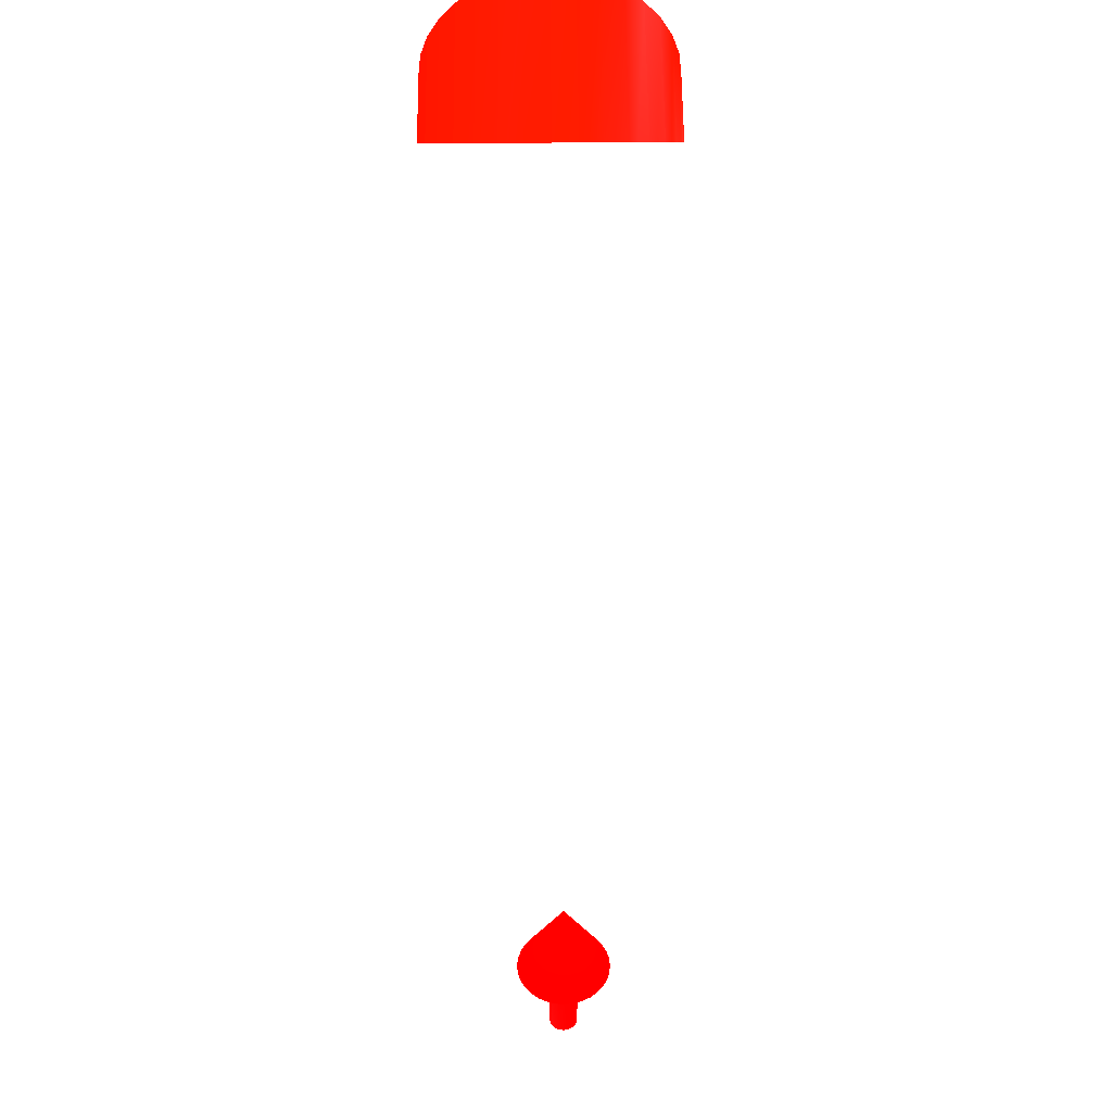
<metadata>
{"format":"obj","ext":"obj","renderer":"f3d","projection":"perspective","resolution":1024,"background":"white","views":[{"elev":48.7,"azim":179.5,"up":"+Y"}]}
</metadata>
<code>
o Cube
v -0.095 0.067 0.005 1 1 1
v -0.095 0.067 0.312 1 1 1
v -0.105 0.067 0.312 1 1 1
v 0.105 0.067 0.005 1 1 1
v 0.095 0.067 0.005 1 1 1
v 0.095 0.067 0.312 1 1 1
v 0.095 0.077 0.005 1 1 1
v 0.095 0.077 0.312 1 1 1
v 0.095 -0.077 0.005 1 1 1
v 0.095 -0.077 0.312 1 1 1
v 0.095 -0.067 0.005 1 1 1
v 0.095 -0.067 0.312 1 1 1
v -0.095 -0.067 0.005 1 1 1
v -0.095 -0.067 0.312 1 1 1
v -0.105 -0.067 0.005 1 1 1
v -0.1021 0.07407 0.005 1 1 1
v -0.1042 0.07083 0.005 1 1 1
v -0.105 0.067 0.002 1 1 1
v -0.095 0.077 0.002 1 1 1
v -0.1048 0.06895 0.002 1 1 1
v -0.1042 0.07083 0.002 1 1 1
v -0.1033 0.07256 0.002 1 1 1
v -0.1021 0.07407 0.002 1 1 1
v -0.1006 0.07531 0.002 1 1 1
v -0.09883 0.07624 0.002 1 1 1
v -0.09695 0.07681 0.002 1 1 1
v 0.1048 0.06895 0.005 1 1 1
v 0.1042 0.07083 0.005 1 1 1
v 0.1021 0.07407 0.005 1 1 1
v 0.09883 0.07624 0.005 1 1 1
v 0.09695 0.07681 0.005 1 1 1
v 0.095 0.077 0.002 1 1 1
v 0.105 0.067 0.002 1 1 1
v 0.09695 0.07681 0.002 1 1 1
v 0.09883 0.07624 0.002 1 1 1
v 0.1006 0.07531 0.002 1 1 1
v 0.1021 0.07407 0.002 1 1 1
v 0.1033 0.07256 0.002 1 1 1
v 0.1042 0.07083 0.002 1 1 1
v 0.1048 0.06895 0.002 1 1 1
v -0.095 -0.077 0.005 1 1 1
v -0.1042 -0.07083 0.005 1 1 1
v -0.1033 -0.07256 0.005 1 1 1
v -0.1021 -0.07407 0.005 1 1 1
v -0.1006 -0.07531 0.005 1 1 1
v -0.095 -0.077 0.002 1 1 1
v -0.105 -0.067 0.002 1 1 1
v -0.09695 -0.07681 0.002 1 1 1
v -0.09883 -0.07624 0.002 1 1 1
v -0.1006 -0.07531 0.002 1 1 1
v -0.1021 -0.07407 0.002 1 1 1
v -0.1033 -0.07256 0.002 1 1 1
v -0.1042 -0.07083 0.002 1 1 1
v -0.1048 -0.06895 0.002 1 1 1
v 0.09695 -0.07681 0.005 1 1 1
v 0.1021 -0.07407 0.005 1 1 1
v 0.1033 -0.07256 0.005 1 1 1
v 0.1042 -0.07083 0.005 1 1 1
v 0.1048 -0.06895 0.005 1 1 1
v 0.105 -0.067 0.002 1 1 1
v 0.095 -0.077 0.002 1 1 1
v 0.1048 -0.06895 0.002 1 1 1
v 0.1042 -0.07083 0.002 1 1 1
v 0.1033 -0.07256 0.002 1 1 1
v 0.1021 -0.07407 0.002 1 1 1
v 0.1006 -0.07531 0.002 1 1 1
v 0.09883 -0.07624 0.002 1 1 1
v 0.09695 -0.07681 0.002 1 1 1
v -0.105 0.067 0.005 1 1 1
v -0.095 0.077 0.005 1 1 1
v -0.1048 0.06895 0.005 1 1 1
v -0.1033 0.07256 0.005 1 1 1
v -0.1006 0.07531 0.005 1 1 1
v -0.09883 0.07624 0.005 1 1 1
v -0.09695 0.07681 0.005 1 1 1
v -0.095 0.077 0.312 1 1 1
v -0.09883 0.07624 0.312 1 1 1
v -0.1021 0.07407 0.312 1 1 1
v -0.1033 0.07256 0.312 1 1 1
v -0.1048 0.06895 0.312 1 1 1
v 0.1006 0.07531 0.005 1 1 1
v 0.1033 0.07256 0.005 1 1 1
v 0.105 0.067 0.312 1 1 1
v 0.1048 0.06895 0.312 1 1 1
v 0.1021 0.07407 0.312 1 1 1
v 0.09883 0.07624 0.312 1 1 1
v 0.105 -0.067 0.005 1 1 1
v 0.1006 -0.07531 0.005 1 1 1
v 0.09883 -0.07624 0.005 1 1 1
v 0.09695 -0.07681 0.312 1 1 1
v 0.1042 -0.07083 0.312 1 1 1
v -0.09695 -0.07681 0.005 1 1 1
v -0.09883 -0.07624 0.005 1 1 1
v -0.1048 -0.06895 0.005 1 1 1
v -0.095 -0.077 0.312 1 1 1
v -0.1048 -0.06895 0.312 1 1 1
v -0.1042 -0.07083 0.312 1 1 1
v -0.1021 -0.07407 0.312 1 1 1
v -0.09883 -0.07624 0.312 1 1 1
v -0.09695 -0.07681 0.312 1 1 1
v -0.095 0.077 0.315 1 1 1
v -0.105 0.067 0.315 1 1 1
v -0.09695 0.07681 0.315 1 1 1
v -0.09883 0.07624 0.315 1 1 1
v -0.1006 0.07531 0.315 1 1 1
v -0.1021 0.07407 0.315 1 1 1
v -0.1033 0.07256 0.315 1 1 1
v -0.1042 0.07083 0.315 1 1 1
v -0.1048 0.06895 0.315 1 1 1
v -0.1042 0.07083 0.312 1 1 1
v -0.1006 0.07531 0.312 1 1 1
v -0.09695 0.07681 0.312 1 1 1
v 0.105 0.067 0.315 1 1 1
v 0.095 0.077 0.315 1 1 1
v 0.1048 0.06895 0.315 1 1 1
v 0.1042 0.07083 0.315 1 1 1
v 0.1033 0.07256 0.315 1 1 1
v 0.1021 0.07407 0.315 1 1 1
v 0.1006 0.07531 0.315 1 1 1
v 0.09883 0.07624 0.315 1 1 1
v 0.09695 0.07681 0.315 1 1 1
v 0.09695 0.07681 0.312 1 1 1
v 0.1006 0.07531 0.312 1 1 1
v 0.1033 0.07256 0.312 1 1 1
v 0.1042 0.07083 0.312 1 1 1
v -0.105 -0.067 0.315 1 1 1
v -0.095 -0.077 0.315 1 1 1
v -0.1048 -0.06895 0.315 1 1 1
v -0.1042 -0.07083 0.315 1 1 1
v -0.1033 -0.07256 0.315 1 1 1
v -0.1021 -0.07407 0.315 1 1 1
v -0.1006 -0.07531 0.315 1 1 1
v -0.09883 -0.07624 0.315 1 1 1
v -0.09695 -0.07681 0.315 1 1 1
v -0.105 -0.067 0.312 1 1 1
v -0.1006 -0.07531 0.312 1 1 1
v -0.1033 -0.07256 0.312 1 1 1
v 0.095 -0.077 0.315 1 1 1
v 0.105 -0.067 0.315 1 1 1
v 0.09695 -0.07681 0.315 1 1 1
v 0.09883 -0.07624 0.315 1 1 1
v 0.1006 -0.07531 0.315 1 1 1
v 0.1021 -0.07407 0.315 1 1 1
v 0.1033 -0.07256 0.315 1 1 1
v 0.1042 -0.07083 0.315 1 1 1
v 0.1048 -0.06895 0.315 1 1 1
v 0.105 -0.067 0.312 1 1 1
v 0.1048 -0.06895 0.312 1 1 1
v 0.1033 -0.07256 0.312 1 1 1
v 0.1021 -0.07407 0.312 1 1 1
v 0.1006 -0.07531 0.312 1 1 1
v 0.09883 -0.07624 0.312 1 1 1
v -0.04 -0 0.315 1 0.1725 0.1647
v -0.04 -0 0.43 1 0.0588 0
v -0.03923 0.007804 0.315 1 0.2549 0.251
v -0.03923 0.007804 0.43 1 0.0588 0
v -0.03696 0.01531 0.315 1 0.1569 0.1451
v -0.03696 0.01531 0.43 1 0.0588 0.0039
v -0.03326 0.02222 0.315 1 0.0824 0.0588
v -0.03326 0.02222 0.43 1 0.1059 0.0863
v -0.02828 0.02828 0.315 1 0.0784 0.051
v -0.02828 0.02828 0.43 1 0.1216 0.1098
v -0.02222 0.03326 0.315 1 0.0784 0.0549
v -0.02222 0.03326 0.43 1 0.0627 0.0196
v -0.01531 0.03696 0.315 1 0.0667 0.0314
v -0.01531 0.03696 0.43 1 0.0588 0.0039
v -0.007804 0.03923 0.315 1 0.0588 0.0039
v -0.007804 0.03923 0.43 1 0.0588 0
v -0 0.04 0.315 1 0.0588 0
v -0 0.04 0.43 1 0.0588 0.0039
v 0.007804 0.03923 0.315 1 0.0588 0
v 0.007804 0.03923 0.43 1 0.0588 0.0078
v 0.01531 0.03696 0.315 1 0.0588 0.0078
v 0.01531 0.03696 0.43 1 0.0588 0.0039
v 0.02222 0.03326 0.315 1 0.0588 0.0039
v 0.02222 0.03326 0.43 1 0.0588 0
v 0.02828 0.02828 0.315 1 0.0588 0
v 0.02828 0.02828 0.43 1 0.0588 0
v 0.03326 0.02222 0.315 1 0.0588 0
v 0.03326 0.02222 0.43 1 0.0588 0
v 0.03696 0.01531 0.315 1 0.0588 0
v 0.03696 0.01531 0.43 1 0.0588 0
v 0.03923 0.007804 0.315 1 0.0588 0.0039
v 0.03923 0.007804 0.43 1 0.0588 0
v 0.04 -0 0.315 1 0.0588 0.0039
v 0.04 -0 0.43 1 0.0588 0
v 0.03923 -0.007804 0.315 1 0.0588 0
v 0.03923 -0.007804 0.43 1 0.0588 0
v 0.03696 -0.01531 0.315 1 0.0588 0
v 0.03696 -0.01531 0.43 1 0.0588 0
v 0.03326 -0.02222 0.315 1 0.0588 0
v 0.03326 -0.02222 0.43 1 0.0588 0
v 0.02828 -0.02828 0.315 1 0.0588 0
v 0.02828 -0.02828 0.43 1 0.0588 0
v 0.02222 -0.03326 0.315 1 0.0588 0
v 0.02222 -0.03326 0.43 1 0.0588 0
v 0.01531 -0.03696 0.315 1 0.0588 0
v 0.01531 -0.03696 0.43 1 0.0588 0
v 0.007804 -0.03923 0.315 1 0.0588 0
v 0.007804 -0.03923 0.43 1 0.0588 0
v -0 -0.04 0.315 1 0.0588 0
v -0 -0.04 0.43 1 0.0588 0
v -0.007804 -0.03923 0.315 1 0.0588 0
v -0.007804 -0.03923 0.43 1 0.0627 0.0118
v -0.01531 -0.03696 0.315 1 0.0588 0.0157
v -0.01531 -0.03696 0.43 1 0.1176 0.102
v -0.02222 -0.03326 0.315 1 0.0588 0.0157
v -0.02222 -0.03326 0.43 1 0.098 0.0784
v -0.02828 -0.02828 0.315 1 0.0588 0.0157
v -0.02828 -0.02828 0.43 1 0.0588 0.0078
v -0.03326 -0.02222 0.315 1 0.0745 0.0431
v -0.03326 -0.02222 0.43 1 0.0588 0
v -0.03696 -0.01531 0.315 1 0.0902 0.0667
v -0.03696 -0.01531 0.43 1 0.0588 0
v -0.03923 -0.007804 0.315 1 0.0745 0.0471
v -0.03923 -0.007804 0.43 1 0.0588 0
v -0 0.09939 0.02 1 0 0
v 0.001951 0.09939 0.02019 1 0 0
v 0.003827 0.09939 0.02076 1 0 0
v 0.005556 0.09939 0.02168 1 0 0
v 0.007071 0.09939 0.02293 1 0 0
v 0.008315 0.09939 0.02444 1 0 0
v 0.009239 0.09939 0.02617 1 0 0
v 0.009808 0.09939 0.02805 1 0 0
v 0.01 0.09939 0.03 1 0 0
v 0.009808 0.09939 0.03195 1 0 0
v 0.009239 0.09939 0.03383 1 0 0
v 0.008315 0.09939 0.03556 1 0 0
v 0.007071 0.09939 0.03707 1 0 0
v 0.005556 0.09939 0.03832 1 0 0
v 0.003827 0.09939 0.03924 1 0 0
v 0.001951 0.09939 0.03981 1 0 0
v -0 0.09939 0.04 1 0 0
v -0.001951 0.09939 0.03981 1 0 0
v -0.003827 0.09939 0.03924 1 0 0
v -0.005556 0.09939 0.03832 1 0 0
v -0.007071 0.09939 0.03707 1 0 0
v -0.008315 0.09939 0.03556 1 0 0
v -0.009239 0.09939 0.03383 1 0 0
v -0.009808 0.09939 0.03195 1 0 0
v -0.01 0.09939 0.03 1 0 0
v -0.009808 0.09939 0.02805 1 0 0
v -0.009239 0.09939 0.02617 1 0 0
v -0.008315 0.09939 0.02444 1 0 0
v -0.007071 0.09939 0.02293 1 0 0
v -0.005556 0.09939 0.02168 1 0 0
v -0.003827 0.09939 0.02076 1 0 0
v -0.001951 0.09939 0.02019 1 0 0
v -0 0.1194 0.03 1 0.0039 0
v 0 0.09939 0.033 1 0 0
v 0 0.07939 0.033 1 0.0039 0.0039
v 0.000585 0.09939 0.03294 1 0 0
v 0.000585 0.07939 0.03294 1 0.0078 0.0078
v 0.001148 0.09939 0.03277 1 0 0
v 0.001148 0.07939 0.03277 1 0.0118 0.0118
v 0.001667 0.09939 0.03249 1 0 0
v 0.001667 0.07939 0.03249 1 0.0078 0.0078
v 0.002121 0.09939 0.03212 1 0 0
v 0.002121 0.07939 0.03212 1 0.0078 0.0078
v 0.002494 0.09939 0.03167 1 0 0
v 0.002494 0.07939 0.03167 1 0.0118 0.0078
v 0.002772 0.09939 0.03115 1 0 0
v 0.002772 0.07939 0.03115 1 0.0118 0.0118
v 0.002942 0.09939 0.03059 1 0 0
v 0.002942 0.07939 0.03059 1 0.0157 0.0157
v 0.003 0.09939 0.03 1 0 0
v 0.003 0.07939 0.03 1 0.0157 0.0157
v 0.002942 0.09939 0.02942 1 0 0
v 0.002942 0.07939 0.02942 1 0.0157 0.0157
v 0.002772 0.09939 0.02885 1 0 0
v 0.002772 0.07939 0.02885 1 0.0196 0.0196
v 0.002494 0.09939 0.02833 1 0 0
v 0.002494 0.07939 0.02833 1 0.0353 0.0353
v 0.002121 0.09939 0.02788 1 0 0
v 0.002121 0.07939 0.02788 1 0.0275 0.0275
v 0.001667 0.09939 0.02751 1 0 0
v 0.001667 0.07939 0.02751 1 0.0235 0.0235
v 0.001148 0.09939 0.02723 1 0 0
v 0.001148 0.07939 0.02723 1 0.0157 0.0157
v 0.000585 0.09939 0.02706 1 0 0
v 0.000585 0.07939 0.02706 1 0.0118 0.0118
v -0 0.09939 0.027 1 0 0
v -0 0.07939 0.027 1 0.0078 0.0078
v -0.000585 0.09939 0.02706 1 0 0
v -0.000585 0.07939 0.02706 1 0.0039 0.0039
v -0.001148 0.09939 0.02723 1 0 0
v -0.001148 0.07939 0.02723 1 0.0039 0.0039
v -0.001667 0.09939 0.02751 1 0 0
v -0.001667 0.07939 0.02751 1 0 0
v -0.002121 0.09939 0.02788 1 0 0
v -0.002121 0.07939 0.02788 1 0 0
v -0.002494 0.09939 0.02833 1 0 0
v -0.002494 0.07939 0.02833 1 0 0
v -0.002772 0.09939 0.02885 1 0 0
v -0.002772 0.07939 0.02885 1 0 0
v -0.002942 0.09939 0.02942 1 0 0
v -0.002942 0.07939 0.02942 1 0 0
v -0.003 0.09939 0.03 1 0 0
v -0.003 0.07939 0.03 1 0 0
v -0.002942 0.09939 0.03059 1 0 0
v -0.002942 0.07939 0.03059 1 0 0
v -0.002772 0.09939 0.03115 1 0 0
v -0.002772 0.07939 0.03115 1 0 0
v -0.002494 0.09939 0.03167 1 0 0
v -0.002494 0.07939 0.03167 1 0 0
v -0.002121 0.09939 0.03212 1 0 0
v -0.002121 0.07939 0.03212 1 0 0
v -0.001667 0.09939 0.03249 1 0 0
v -0.001667 0.07939 0.03249 1 0 0
v -0.001148 0.09939 0.03277 1 0 0
v -0.001148 0.07939 0.03277 1 0 0
v -0.000585 0.09939 0.03294 1 0 0
v -0.000585 0.07939 0.03294 1 0 0
f 54 38 65
f 4 60 33
f 61 41 46
f 15 18 47
f 71 57 29
f 72 75 1
f 2 69 1
f 111 80 2
f 76 1 70
f 30 28 4
f 83 5 4
f 6 7 5
f 84 123 122
f 59 88 55
f 10 11 9
f 12 87 11
f 152 91 147
f 45 94 13
f 137 100 14
f 135 13 15
f 14 41 13
f 33 27 4
f 40 28 27
f 39 82 28
f 82 37 29
f 29 36 81
f 81 35 30
f 35 31 30
f 34 7 31
f 19 75 70
f 26 74 75
f 25 73 74
f 24 16 73
f 23 72 16
f 22 17 72
f 21 71 17
f 20 69 71
f 47 94 15
f 54 42 94
f 53 43 42
f 52 44 43
f 51 45 44
f 45 49 93
f 93 48 92
f 92 46 41
f 87 62 60
f 59 63 62
f 58 64 63
f 57 65 64
f 65 88 66
f 66 89 67
f 89 68 67
f 55 61 68
f 70 112 76
f 75 77 112
f 74 111 77
f 111 16 78
f 16 79 78
f 72 110 79
f 17 80 110
f 71 3 80
f 4 84 83
f 27 125 84
f 28 124 125
f 82 85 124
f 29 123 85
f 81 86 123
f 30 122 86
f 31 8 122
f 147 59 87
f 148 58 59
f 91 57 58
f 149 56 57
f 150 88 56
f 151 89 88
f 152 55 89
f 90 9 55
f 15 96 135
f 94 97 96
f 42 137 97
f 43 98 137
f 44 136 98
f 45 99 136
f 93 100 99
f 92 95 100
f 70 32 19
f 96 124 150
f 113 147 83
f 138 95 10
f 126 3 135
f 109 144 118
f 113 84 115
f 84 116 115
f 125 117 116
f 124 118 117
f 85 119 118
f 123 120 119
f 86 121 120
f 121 8 114
f 76 103 101
f 112 104 103
f 77 105 104
f 111 106 105
f 106 79 107
f 107 110 108
f 110 109 108
f 80 102 109
f 126 96 128
f 96 129 128
f 97 130 129
f 137 131 130
f 98 132 131
f 136 133 132
f 99 134 133
f 100 127 134
f 139 148 147
f 146 91 148
f 145 149 91
f 144 150 149
f 143 151 150
f 142 152 151
f 141 90 152
f 140 10 90
f 101 8 76
f 154 155 153
f 156 157 155
f 158 159 157
f 160 161 159
f 162 163 161
f 164 165 163
f 166 167 165
f 168 169 167
f 170 171 169
f 172 173 171
f 174 175 173
f 176 177 175
f 178 179 177
f 180 181 179
f 182 183 181
f 184 185 183
f 186 187 185
f 188 189 187
f 190 191 189
f 192 193 191
f 194 195 193
f 196 197 195
f 198 199 197
f 200 201 199
f 202 203 201
f 204 205 203
f 206 207 205
f 208 209 207
f 210 211 209
f 212 213 211
f 190 174 158
f 214 215 213
f 216 153 215
f 183 199 215
f 217 249 218
f 218 249 219
f 219 249 220
f 220 249 221
f 221 249 222
f 222 249 223
f 223 249 224
f 224 249 225
f 225 249 226
f 226 249 227
f 227 249 228
f 228 249 229
f 229 249 230
f 230 249 231
f 231 249 232
f 232 249 233
f 233 249 234
f 234 249 235
f 235 249 236
f 236 249 237
f 237 249 238
f 238 249 239
f 239 249 240
f 240 249 241
f 241 249 242
f 242 249 243
f 243 249 244
f 244 249 245
f 245 249 246
f 246 249 247
f 232 240 248
f 247 249 248
f 248 249 217
f 251 252 250
f 253 254 252
f 255 256 254
f 257 258 256
f 259 260 258
f 261 262 260
f 263 264 262
f 265 266 264
f 267 268 266
f 269 270 268
f 271 272 270
f 273 274 272
f 275 276 274
f 277 278 276
f 279 280 278
f 281 282 280
f 283 284 282
f 285 286 284
f 287 288 286
f 289 290 288
f 291 292 290
f 293 294 292
f 295 296 294
f 297 298 296
f 299 300 298
f 301 302 300
f 303 304 302
f 305 306 304
f 307 308 306
f 309 310 308
f 287 271 255
f 311 312 310
f 313 250 312
f 280 296 312
f 61 46 48
f 48 49 50
f 50 51 52
f 52 53 54
f 54 47 18
f 18 20 21
f 21 22 23
f 23 24 25
f 25 26 19
f 19 32 34
f 34 35 36
f 36 37 38
f 38 39 40
f 40 33 60
f 60 62 63
f 63 64 65
f 65 66 67
f 67 68 61
f 61 48 50
f 50 52 54
f 54 18 21
f 21 23 25
f 25 19 34
f 34 36 38
f 38 40 60
f 60 63 65
f 65 67 61
f 61 50 54
f 54 21 25
f 25 34 38
f 38 60 65
f 65 61 54
f 54 25 38
f 4 87 60
f 61 9 41
f 15 69 18
f 7 70 75
f 75 74 73
f 73 16 72
f 72 17 71
f 71 69 15
f 15 94 42
f 42 43 44
f 44 45 93
f 93 92 41
f 41 9 55
f 55 89 88
f 88 56 57
f 57 58 59
f 59 87 4
f 4 27 28
f 28 82 29
f 29 81 30
f 30 31 7
f 7 75 73
f 73 72 71
f 71 15 42
f 42 44 93
f 93 41 55
f 55 88 57
f 57 59 4
f 4 28 29
f 29 30 7
f 7 73 71
f 71 42 93
f 93 55 57
f 57 4 29
f 29 7 71
f 71 93 57
f 1 69 71
f 75 70 1
f 1 71 72
f 72 73 75
f 2 3 69
f 2 76 112
f 112 77 111
f 111 78 79
f 79 110 80
f 80 3 2
f 2 112 111
f 111 79 80
f 76 2 1
f 4 5 7
f 4 7 30
f 30 29 28
f 83 6 5
f 6 8 7
f 122 8 6
f 6 83 84
f 84 125 124
f 124 85 123
f 123 86 122
f 122 6 84
f 84 124 123
f 55 9 11
f 11 87 59
f 55 11 59
f 59 57 88
f 10 12 11
f 12 147 87
f 147 12 10
f 10 90 152
f 152 151 150
f 150 149 91
f 91 148 147
f 147 10 152
f 152 150 91
f 13 41 92
f 92 93 45
f 45 44 43
f 43 42 94
f 94 15 13
f 13 92 45
f 45 43 94
f 14 135 96
f 96 97 137
f 137 98 136
f 136 99 100
f 100 95 14
f 14 96 137
f 137 136 100
f 135 14 13
f 14 95 41
f 33 40 27
f 40 39 28
f 39 38 82
f 82 38 37
f 29 37 36
f 81 36 35
f 35 34 31
f 34 32 7
f 19 26 75
f 26 25 74
f 25 24 73
f 24 23 16
f 23 22 72
f 22 21 17
f 21 20 71
f 20 18 69
f 47 54 94
f 54 53 42
f 53 52 43
f 52 51 44
f 51 50 45
f 45 50 49
f 93 49 48
f 92 48 46
f 87 59 62
f 59 58 63
f 58 57 64
f 57 56 65
f 65 56 88
f 66 88 89
f 89 55 68
f 55 9 61
f 70 75 112
f 75 74 77
f 74 73 111
f 111 73 16
f 16 72 79
f 72 17 110
f 17 71 80
f 71 69 3
f 4 27 84
f 27 28 125
f 28 82 124
f 82 29 85
f 29 81 123
f 81 30 86
f 30 31 122
f 31 7 8
f 147 148 59
f 148 91 58
f 91 149 57
f 149 150 56
f 150 151 88
f 151 152 89
f 152 90 55
f 90 10 9
f 15 94 96
f 94 42 97
f 42 43 137
f 43 44 98
f 44 45 136
f 45 93 99
f 93 92 100
f 92 41 95
f 70 7 32
f 10 95 100
f 96 135 3
f 3 80 110
f 110 79 78
f 78 111 77
f 77 112 76
f 76 8 122
f 84 83 147
f 10 100 136
f 136 137 96
f 96 3 110
f 110 78 77
f 77 76 122
f 122 123 124
f 124 84 147
f 147 91 150
f 150 152 10
f 10 136 96
f 96 110 77
f 77 122 124
f 124 147 150
f 150 10 96
f 96 77 124
f 113 139 147
f 138 127 95
f 126 102 3
f 114 101 103
f 103 104 105
f 105 106 107
f 107 108 109
f 109 102 126
f 126 128 129
f 129 130 131
f 131 132 133
f 133 134 127
f 127 138 140
f 140 141 142
f 142 143 144
f 144 145 146
f 146 139 113
f 113 115 116
f 116 117 118
f 118 119 120
f 120 121 114
f 114 103 105
f 105 107 109
f 109 126 129
f 129 131 133
f 133 127 140
f 140 142 144
f 144 146 113
f 113 116 118
f 118 120 114
f 114 105 109
f 109 129 133
f 133 140 144
f 144 113 118
f 118 114 109
f 109 133 144
f 113 83 84
f 84 125 116
f 125 124 117
f 124 85 118
f 85 123 119
f 123 86 120
f 86 122 121
f 121 122 8
f 76 112 103
f 112 77 104
f 77 111 105
f 111 78 106
f 106 78 79
f 107 79 110
f 110 80 109
f 80 3 102
f 126 135 96
f 96 97 129
f 97 137 130
f 137 98 131
f 98 136 132
f 136 99 133
f 99 100 134
f 100 95 127
f 139 146 148
f 146 145 91
f 145 144 149
f 144 143 150
f 143 142 151
f 142 141 152
f 141 140 90
f 140 138 10
f 101 114 8
f 154 156 155
f 156 158 157
f 158 160 159
f 160 162 161
f 162 164 163
f 164 166 165
f 166 168 167
f 168 170 169
f 170 172 171
f 172 174 173
f 174 176 175
f 176 178 177
f 178 180 179
f 180 182 181
f 182 184 183
f 184 186 185
f 186 188 187
f 188 190 189
f 190 192 191
f 192 194 193
f 194 196 195
f 196 198 197
f 198 200 199
f 200 202 201
f 202 204 203
f 204 206 205
f 206 208 207
f 208 210 209
f 210 212 211
f 212 214 213
f 158 156 154
f 154 216 214
f 214 212 210
f 210 208 206
f 206 204 202
f 202 200 198
f 198 196 194
f 194 192 190
f 190 188 186
f 186 184 182
f 182 180 178
f 178 176 174
f 174 172 170
f 170 168 166
f 166 164 162
f 162 160 158
f 158 154 214
f 214 210 206
f 206 202 198
f 198 194 190
f 190 186 182
f 182 178 174
f 174 170 166
f 166 162 158
f 158 214 206
f 206 198 190
f 190 182 174
f 174 166 158
f 158 206 190
f 214 216 215
f 216 154 153
f 215 153 155
f 155 157 159
f 159 161 163
f 163 165 167
f 167 169 171
f 171 173 175
f 175 177 179
f 179 181 183
f 183 185 187
f 187 189 191
f 191 193 195
f 195 197 199
f 199 201 203
f 203 205 207
f 207 209 211
f 211 213 215
f 215 155 159
f 159 163 167
f 167 171 175
f 175 179 183
f 183 187 191
f 191 195 199
f 199 203 207
f 207 211 215
f 215 159 167
f 167 175 183
f 183 191 199
f 199 207 215
f 215 167 183
f 248 217 218
f 218 219 220
f 220 221 222
f 222 223 224
f 224 225 226
f 226 227 228
f 228 229 230
f 230 231 232
f 232 233 234
f 234 235 236
f 236 237 238
f 238 239 240
f 240 241 242
f 242 243 244
f 244 245 246
f 246 247 248
f 248 218 220
f 220 222 224
f 224 226 228
f 228 230 232
f 232 234 236
f 236 238 240
f 240 242 244
f 244 246 248
f 248 220 224
f 224 228 232
f 232 236 240
f 240 244 248
f 248 224 232
f 251 253 252
f 253 255 254
f 255 257 256
f 257 259 258
f 259 261 260
f 261 263 262
f 263 265 264
f 265 267 266
f 267 269 268
f 269 271 270
f 271 273 272
f 273 275 274
f 275 277 276
f 277 279 278
f 279 281 280
f 281 283 282
f 283 285 284
f 285 287 286
f 287 289 288
f 289 291 290
f 291 293 292
f 293 295 294
f 295 297 296
f 297 299 298
f 299 301 300
f 301 303 302
f 303 305 304
f 305 307 306
f 307 309 308
f 309 311 310
f 255 253 251
f 251 313 311
f 311 309 307
f 307 305 303
f 303 301 299
f 299 297 295
f 295 293 291
f 291 289 287
f 287 285 283
f 283 281 279
f 279 277 275
f 275 273 271
f 271 269 267
f 267 265 263
f 263 261 259
f 259 257 255
f 255 251 311
f 311 307 303
f 303 299 295
f 295 291 287
f 287 283 279
f 279 275 271
f 271 267 263
f 263 259 255
f 255 311 303
f 303 295 287
f 287 279 271
f 271 263 255
f 255 303 287
f 311 313 312
f 313 251 250
f 312 250 252
f 252 254 256
f 256 258 260
f 260 262 264
f 264 266 268
f 268 270 272
f 272 274 276
f 276 278 280
f 280 282 284
f 284 286 288
f 288 290 292
f 292 294 296
f 296 298 300
f 300 302 304
f 304 306 308
f 308 310 312
f 312 252 256
f 256 260 264
f 264 268 272
f 272 276 280
f 280 284 288
f 288 292 296
f 296 300 304
f 304 308 312
f 312 256 264
f 264 272 280
f 280 288 296
f 296 304 312
f 312 264 280

</code>
